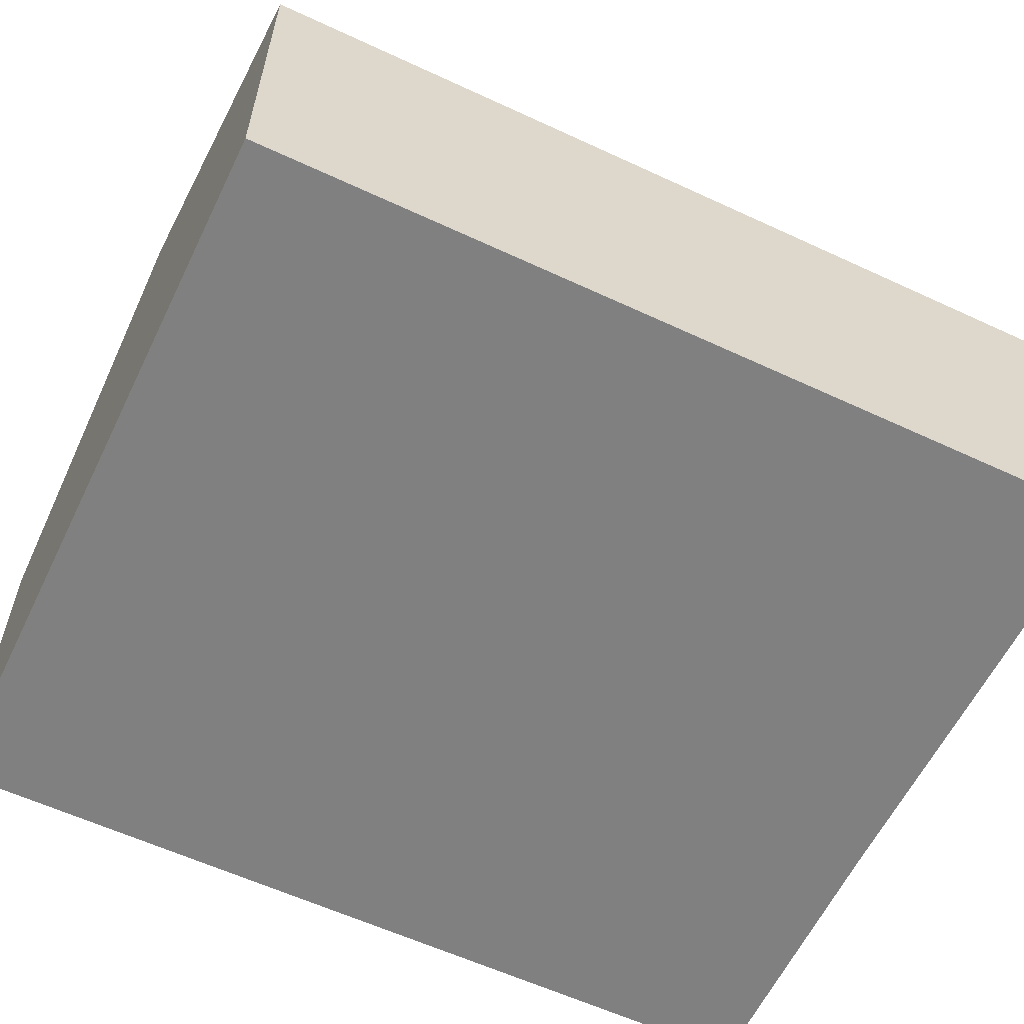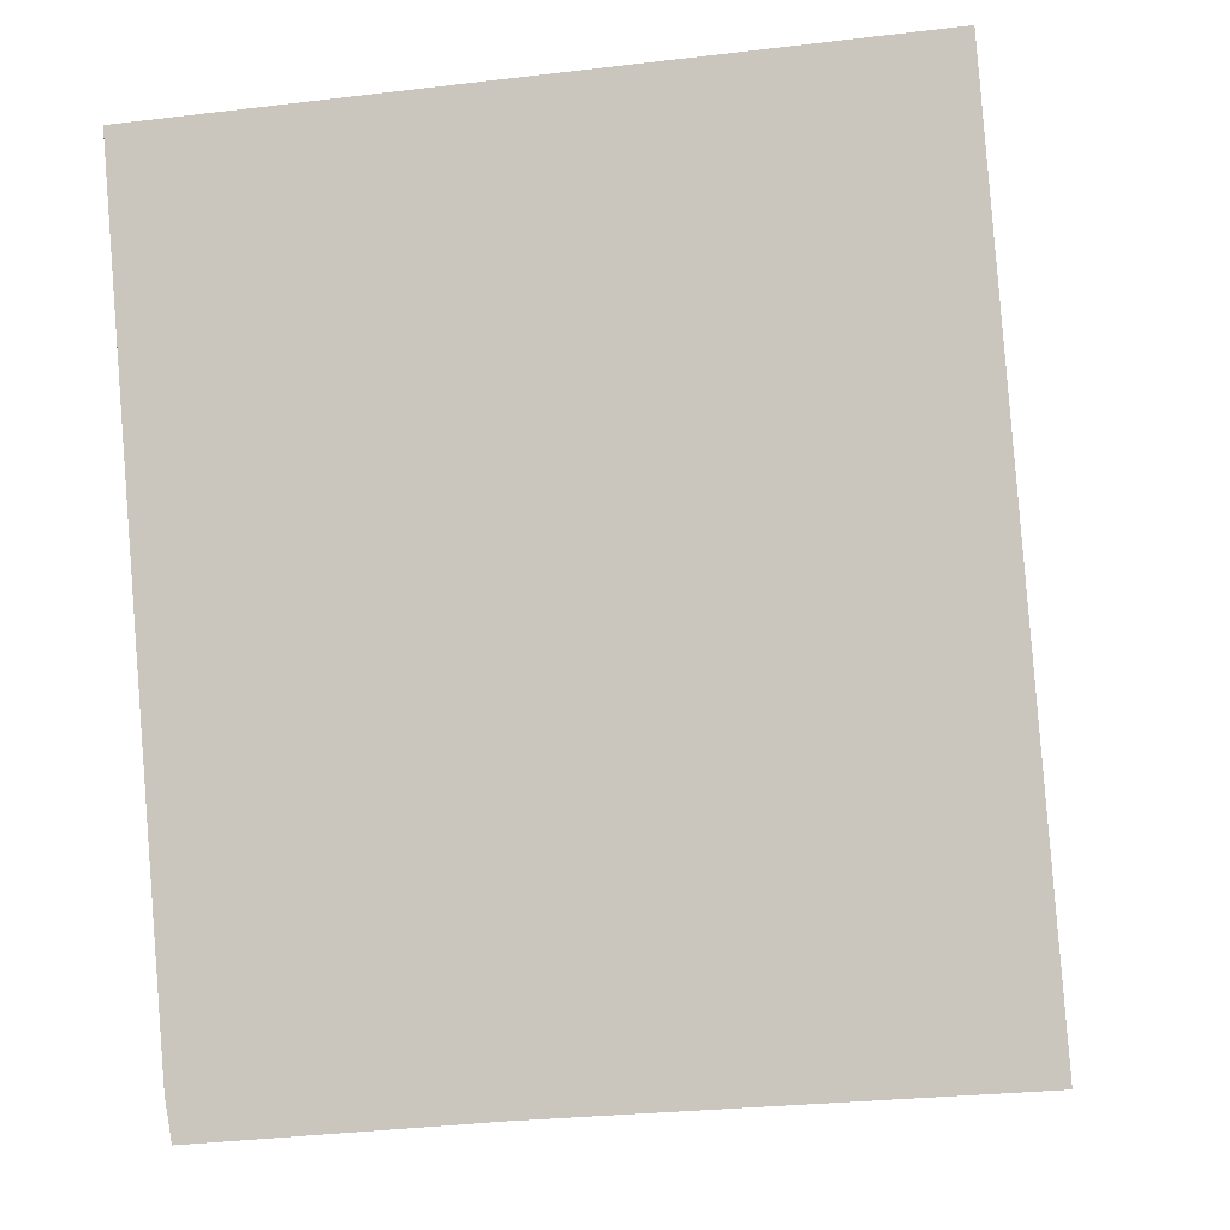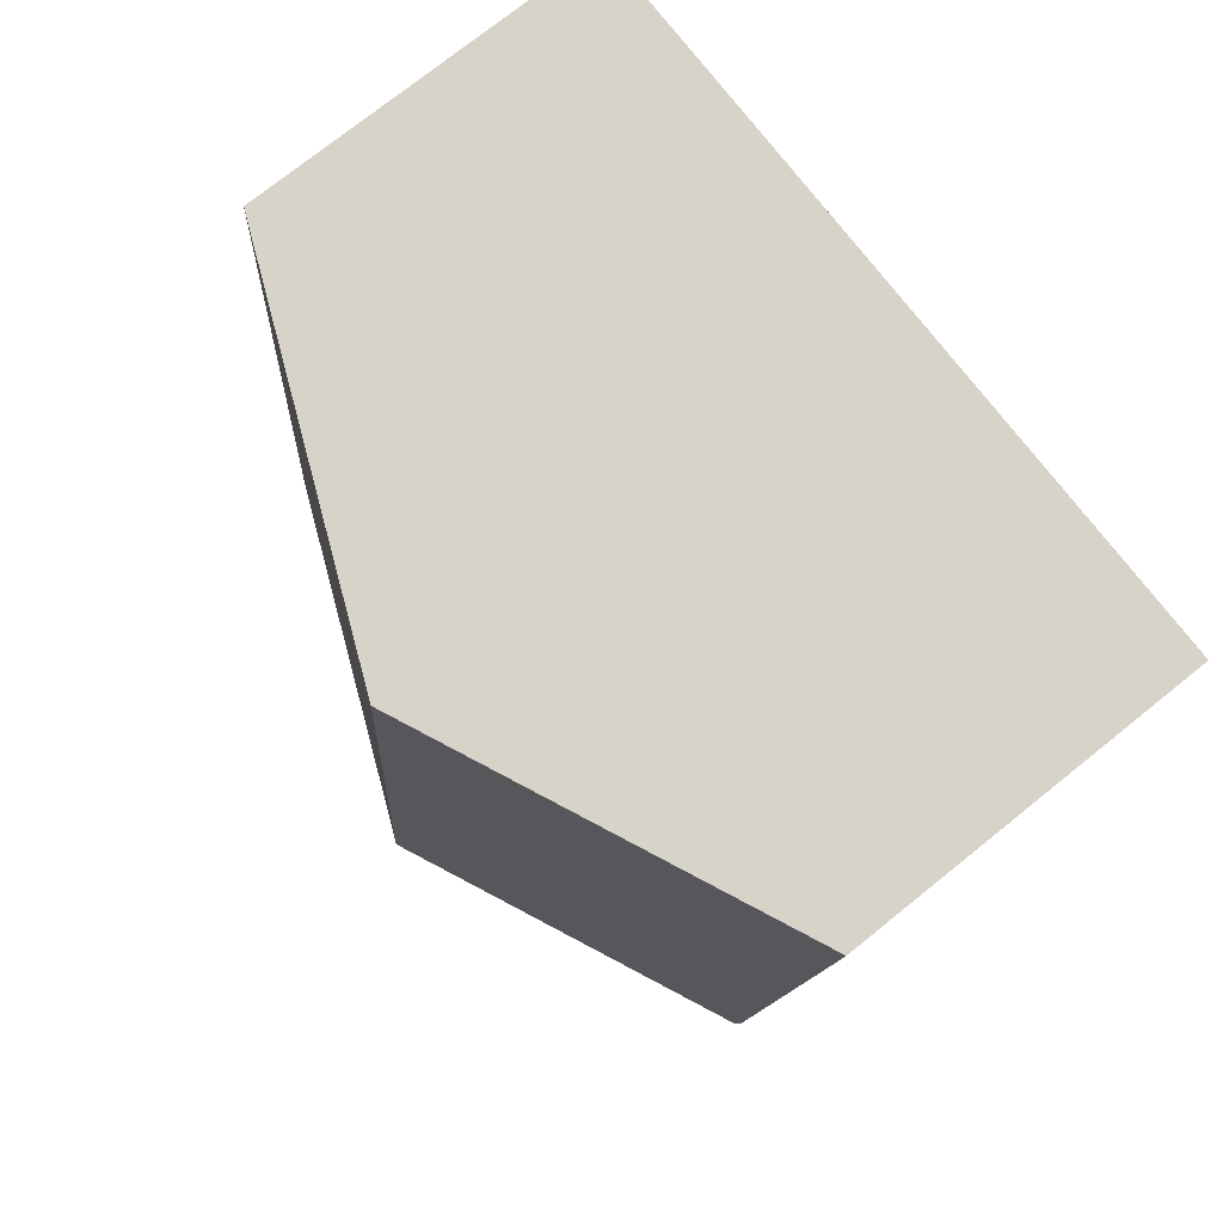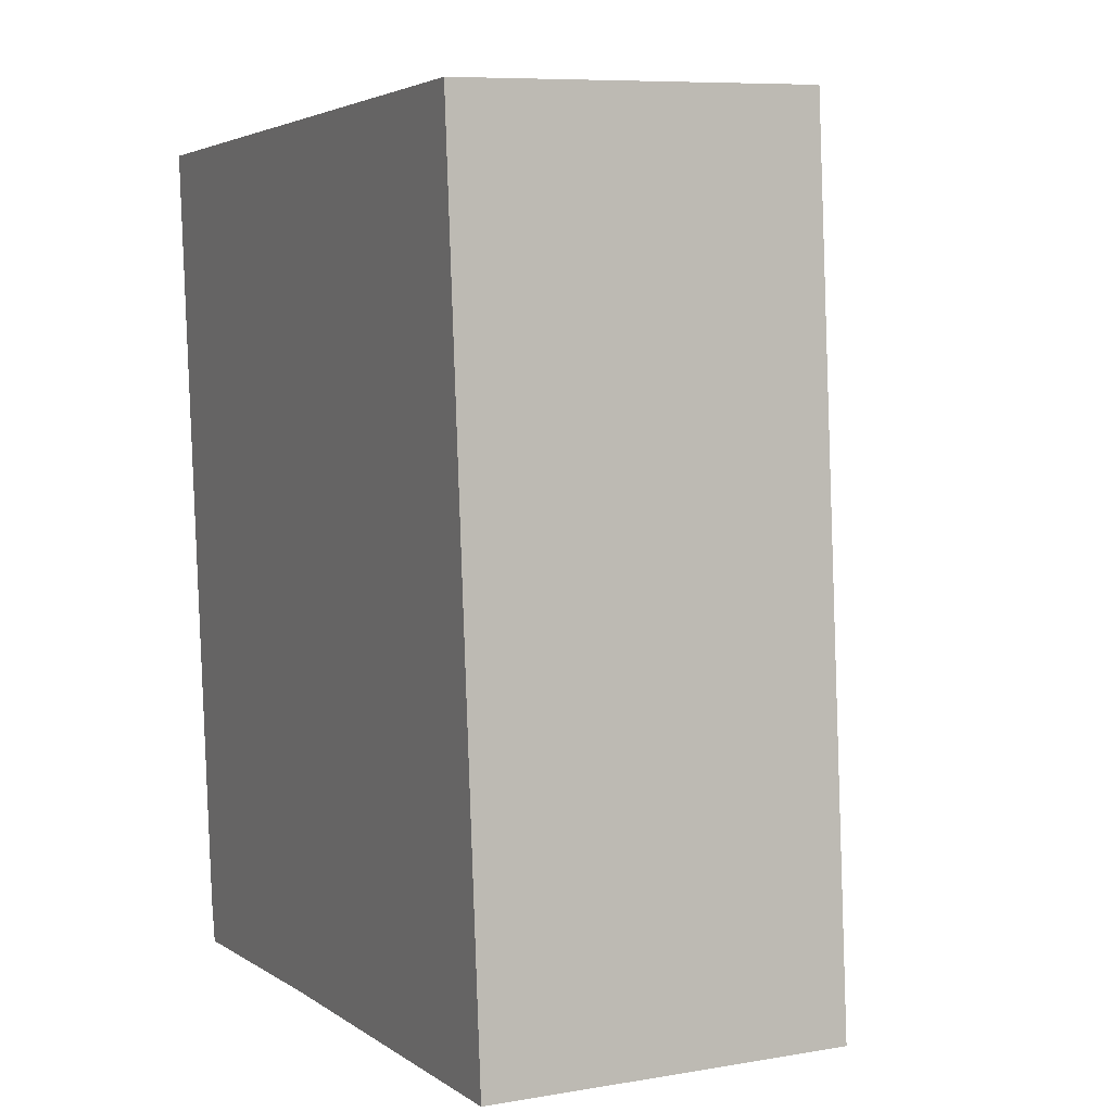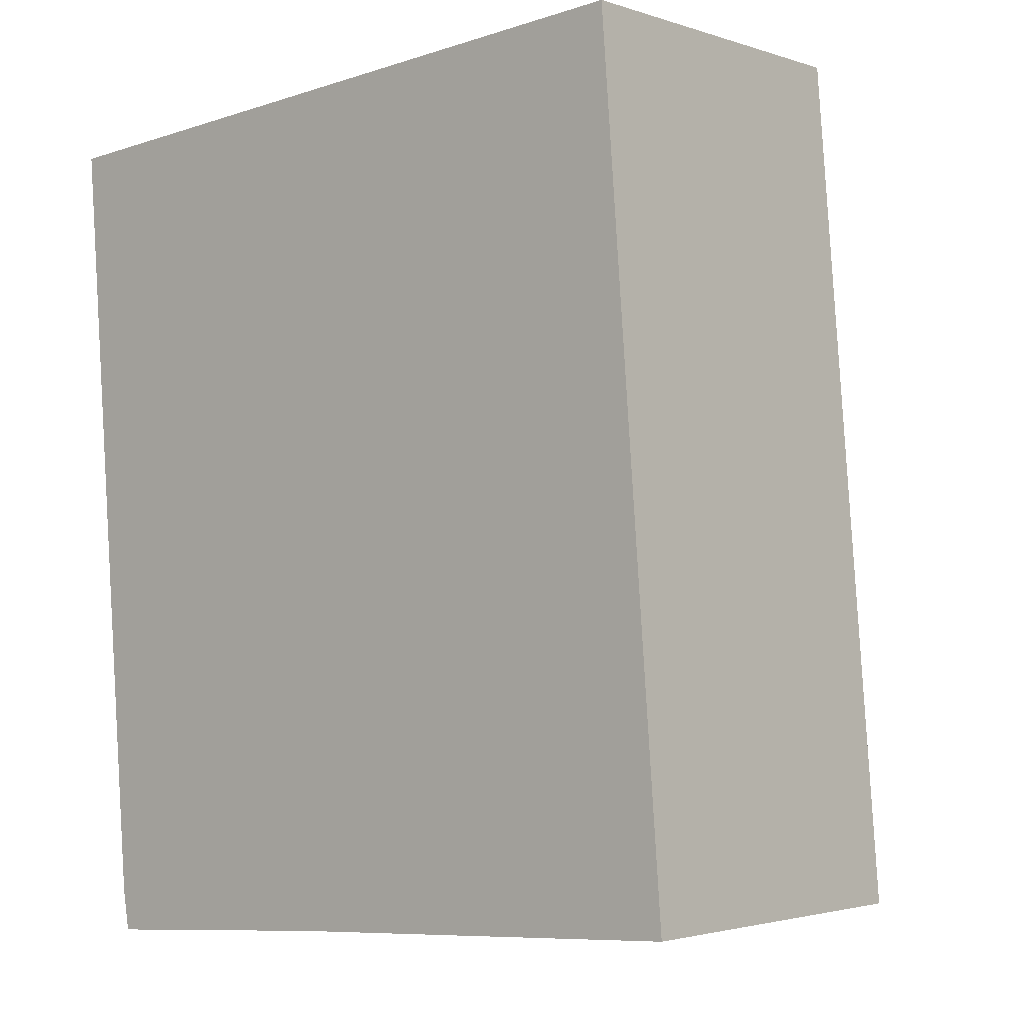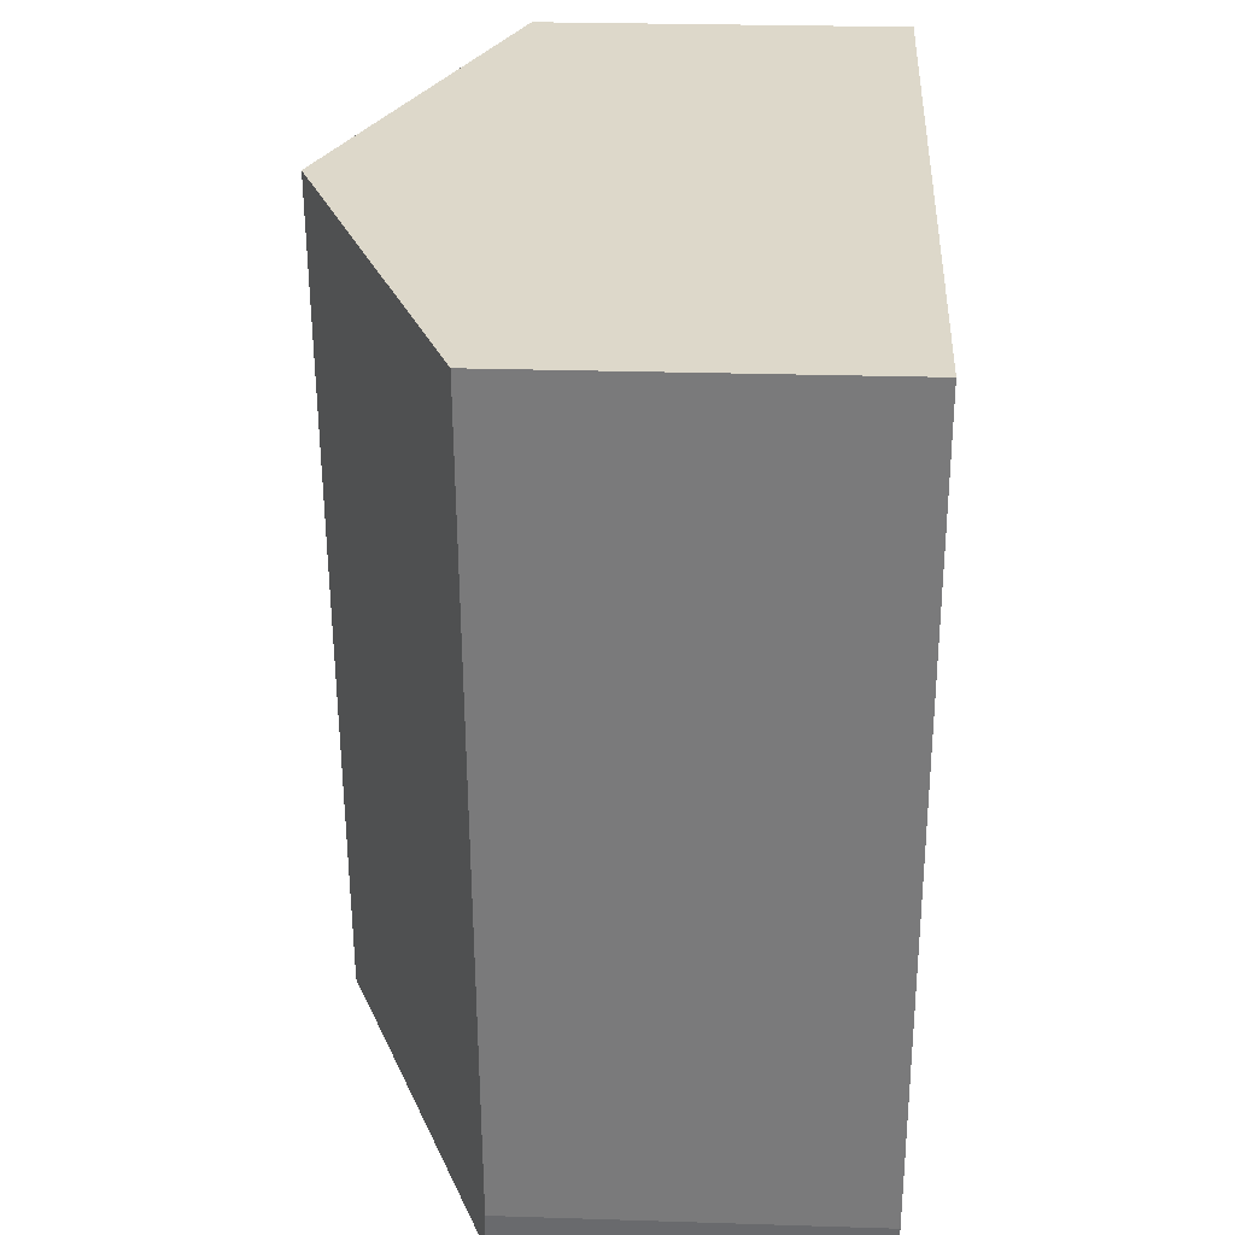
<metadata>
{"format":"obj","ext":"obj","renderer":"f3d","projection":"perspective","resolution":1024,"background":"white","views":[{"elev":-60.0,"azim":60.0,"up":"+Y"},{"elev":-5.0,"azim":8.5,"up":"+Z"},{"elev":74.5,"azim":-128.8,"up":"+Z"},{"elev":8.1,"azim":64.6,"up":"+Z"},{"elev":-2.4,"azim":40.9,"up":"+Z"},{"elev":26.9,"azim":-87.2,"up":"+Z"}]}
</metadata>
<code>
v  6.491 9.268 0.477
v  1.171 6.386 -14.5
v  0 6.413 3.927e-16
v  7.783 9.268 -14.71
v  6.308 8.62 -14.81
v  1.296 6.413 -15.23
v  13.1 6.36 0.963
v  14.29 6.408 -14.27
v  1.296 9.328e-16 -15.23
v  6.308 9.072e-16 -14.81
v  7.783 9.01e-16 -14.71
v  14.29 8.74e-16 -14.27
v  1.171 8.877e-16 -14.5
v  0 0 0
v  6.491 -2.921e-17 0.477
v  13.1 -5.897e-17 0.963
g defaultobject
f 1 2 3
f 2 1 4
f 2 4 5
f 2 5 6
f 7 4 1
f 4 7 8
f 5 9 6
f 9 5 4
f 9 4 8
f 9 8 10
f 10 8 11
f 11 8 12
f 9 2 6
f 2 9 13
f 2 14 3
f 14 2 13
f 14 1 3
f 1 14 7
f 7 14 15
f 7 15 16
f 7 12 8
f 12 7 16
f 13 15 14
f 15 13 9
f 15 9 10
f 15 10 16
f 16 10 11
f 16 11 12

</code>
